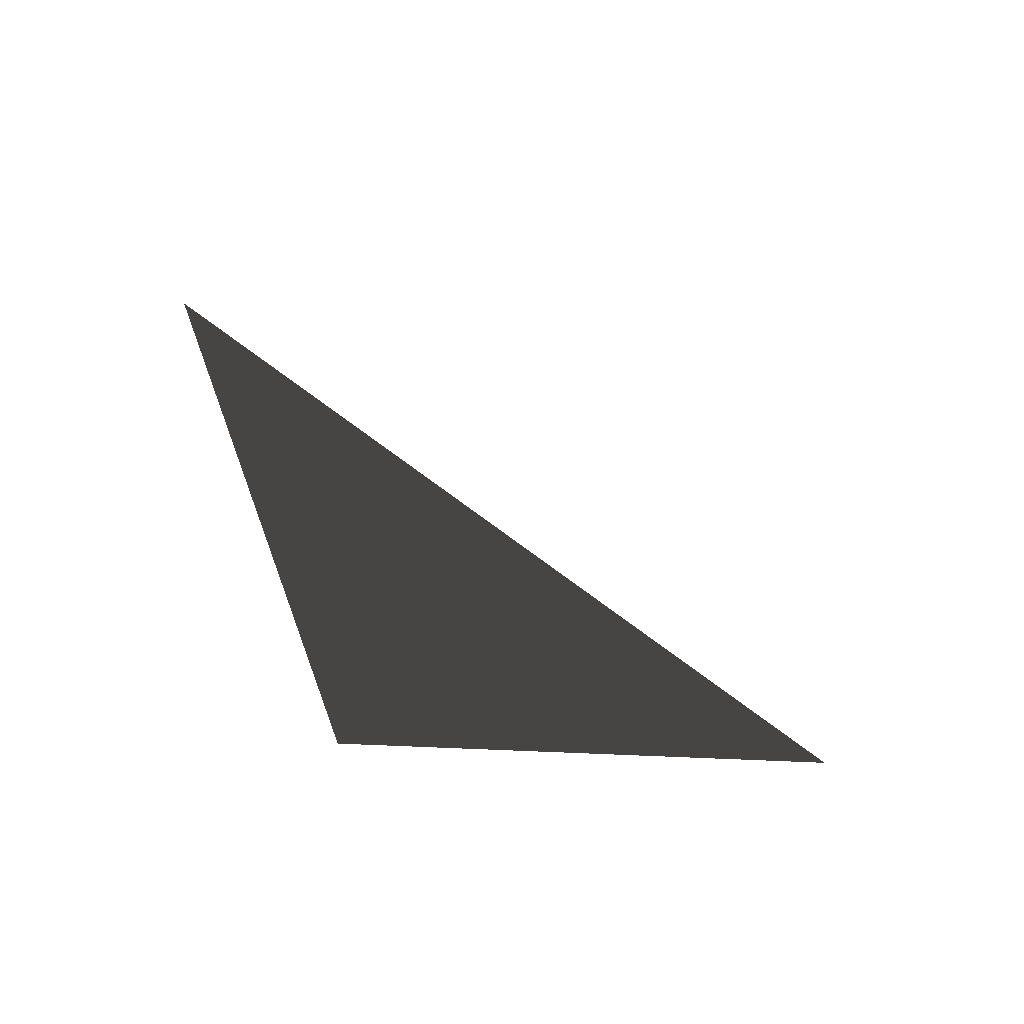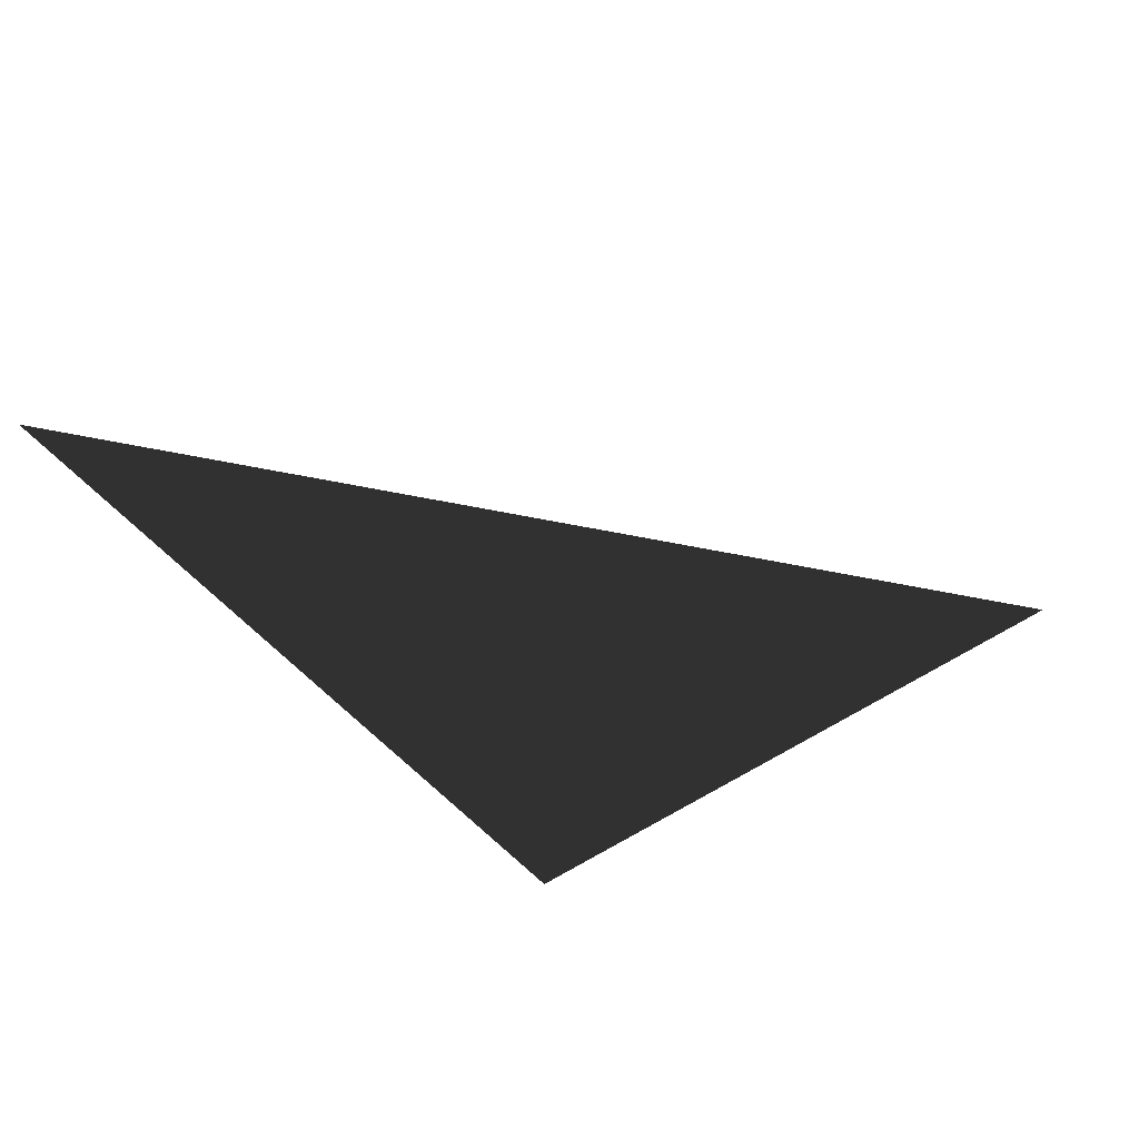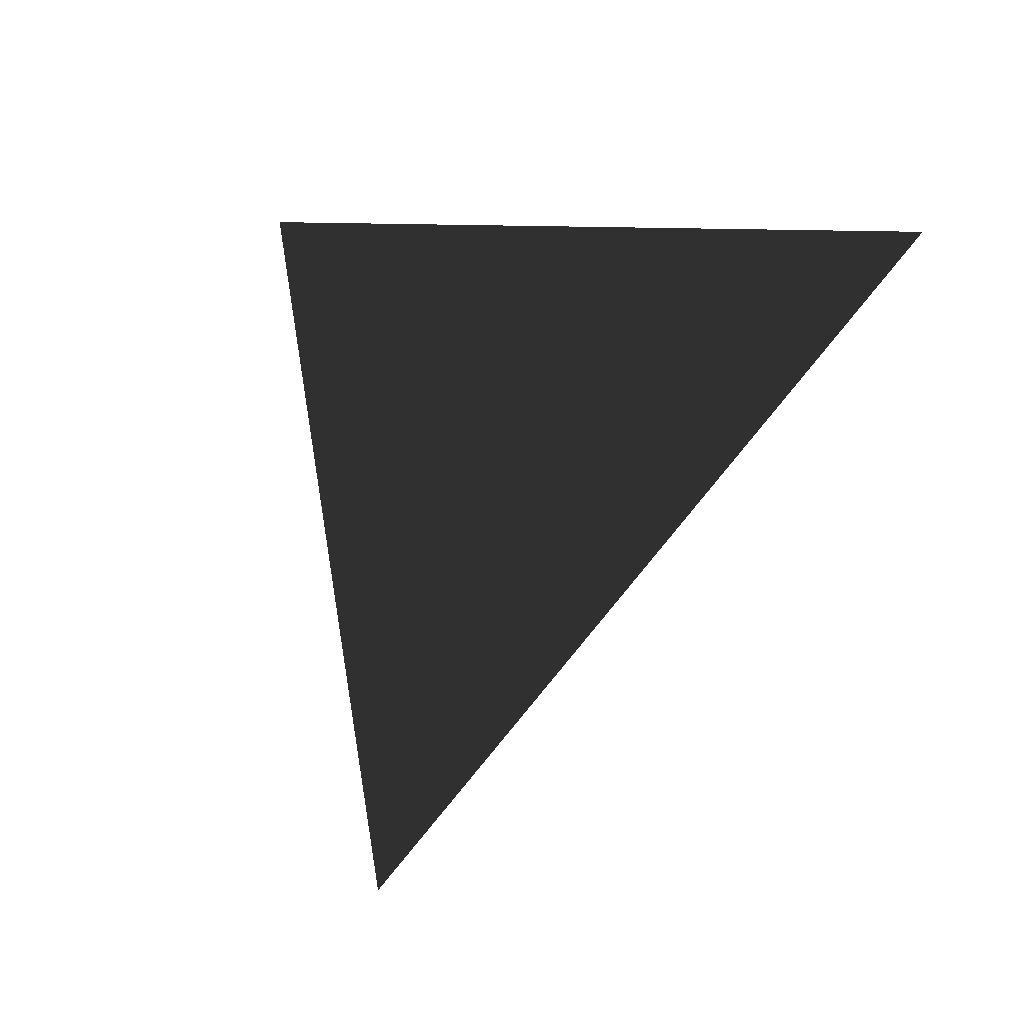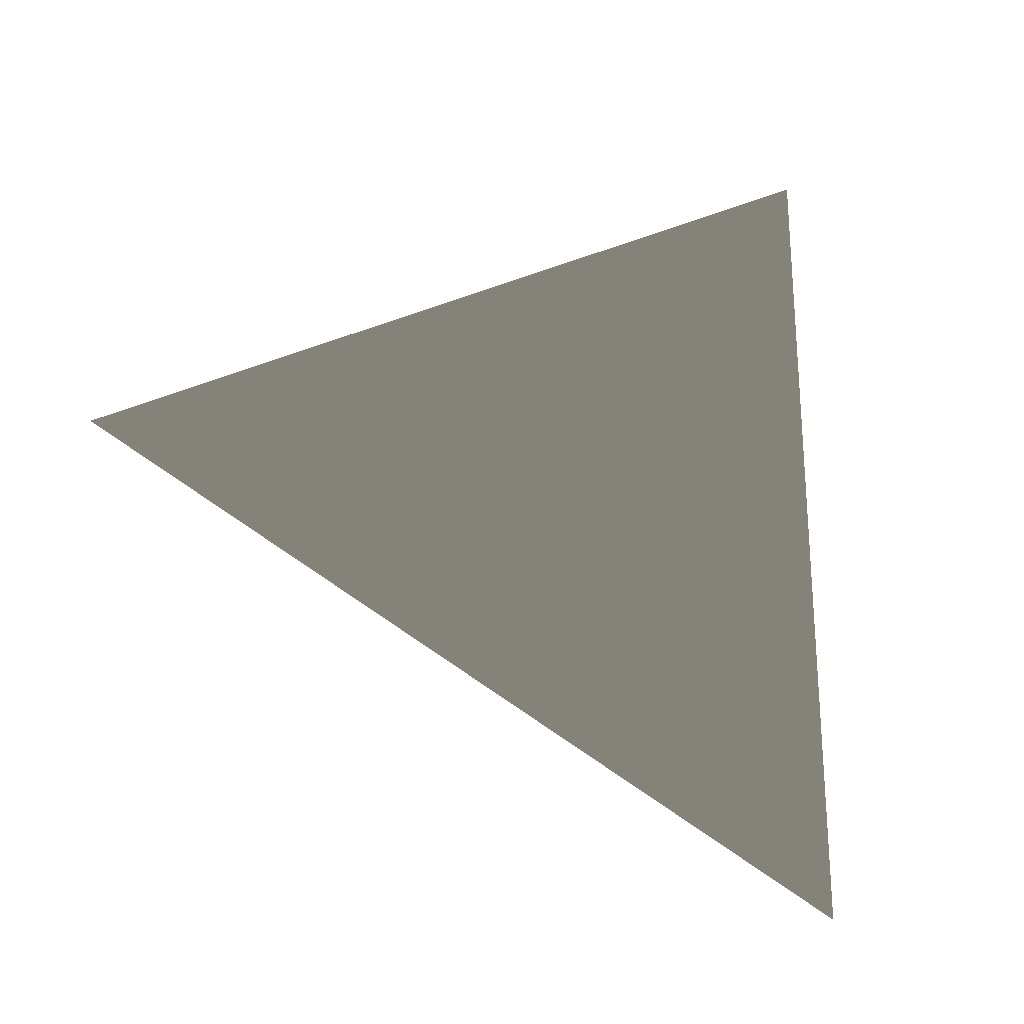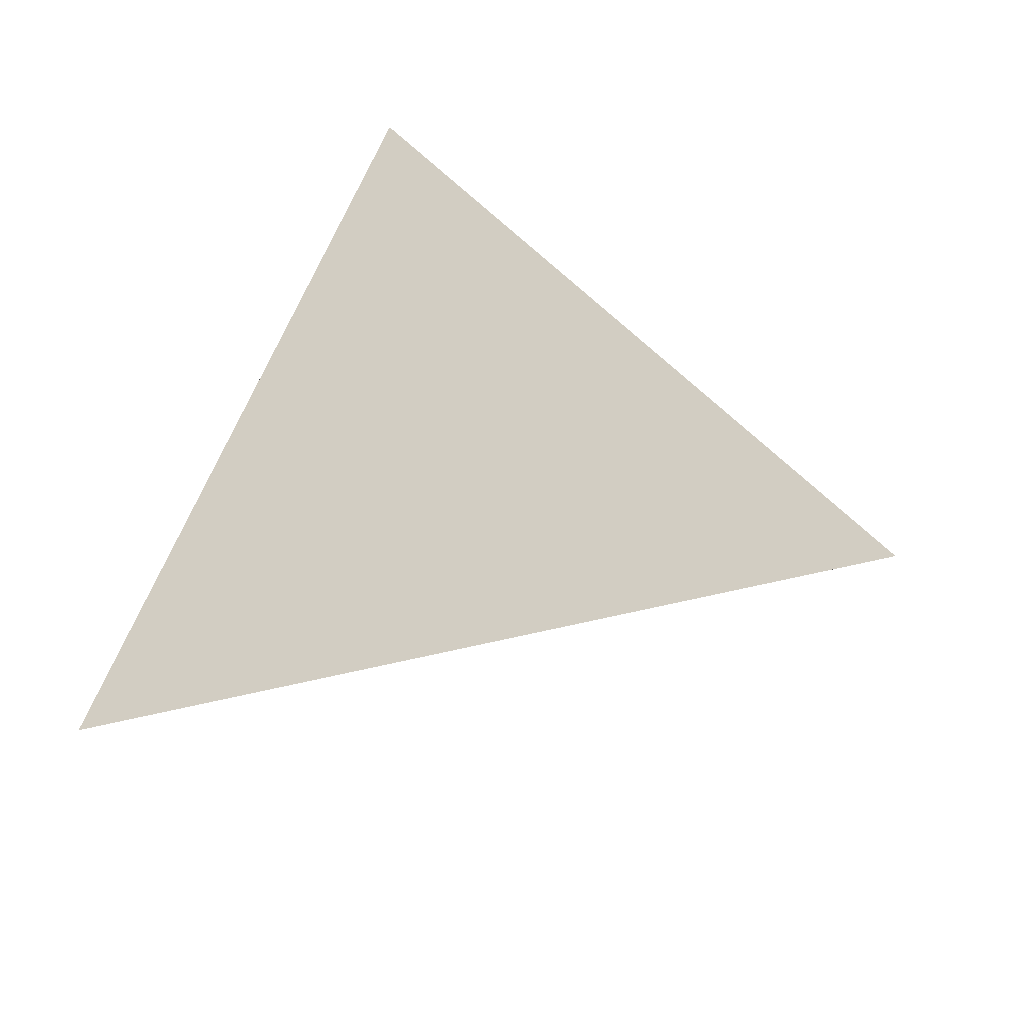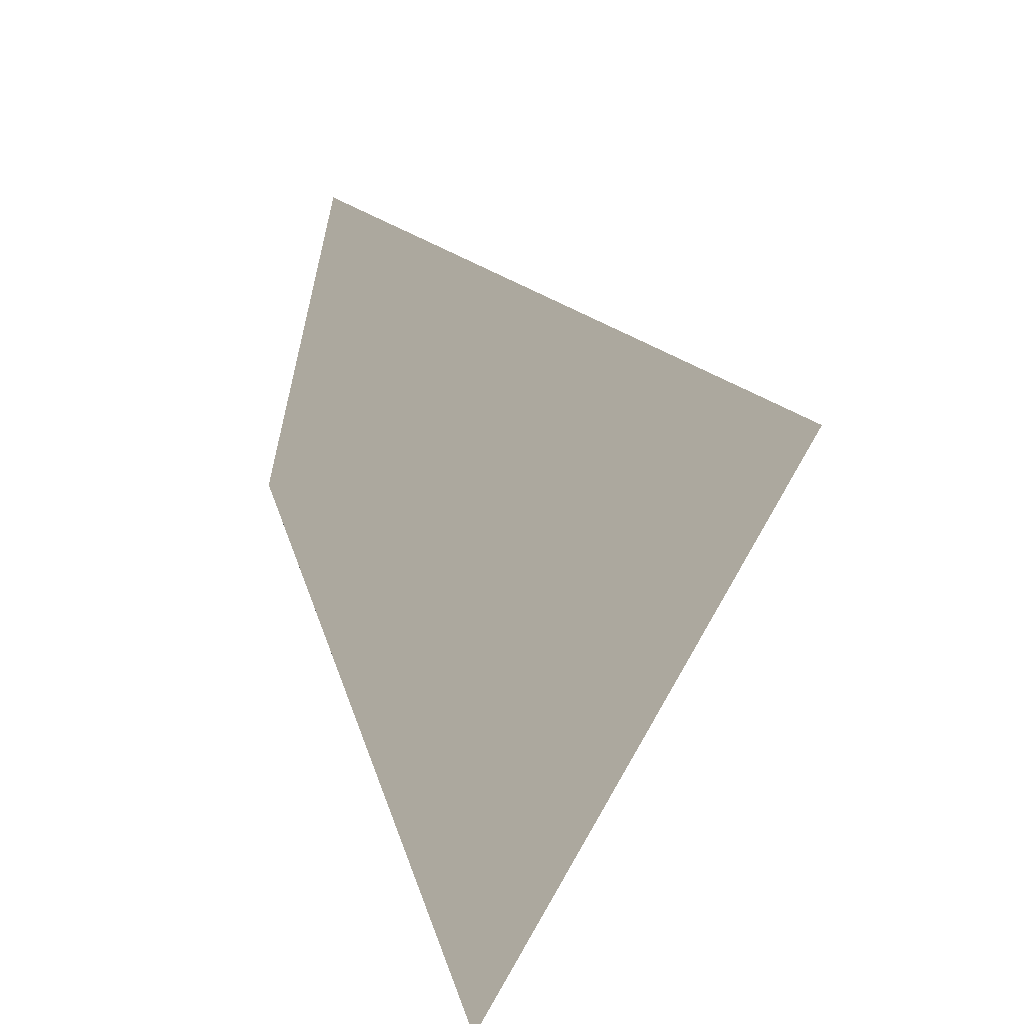
<metadata>
{"format":"obj","ext":"obj","renderer":"f3d","projection":"perspective","resolution":1024,"background":"white","views":[{"elev":12.9,"azim":-85.8,"up":"+Z"},{"elev":-60.8,"azim":11.6,"up":"+Z"},{"elev":-63.6,"azim":-101.9,"up":"+Z"},{"elev":44.7,"azim":-154.6,"up":"+Y"},{"elev":76.5,"azim":11.0,"up":"+Z"},{"elev":53.0,"azim":-100.9,"up":"+Y"}]}
</metadata>
<code>
o Cube
v 0 3 2
v 5 1 -1
v 1 2 -2
v -2 -2 -1
f 2 1 4
f 4 1 3
f 3 2 4
f 3 1 2

</code>
